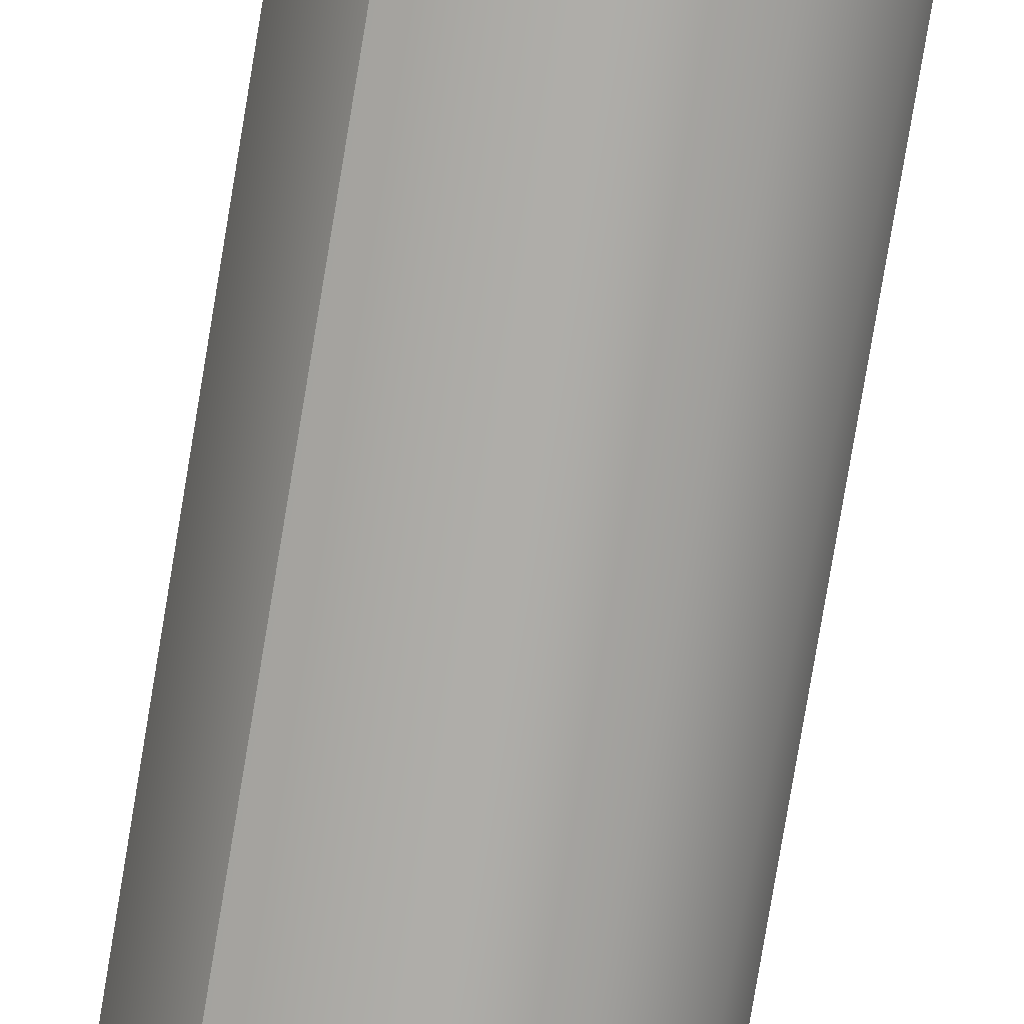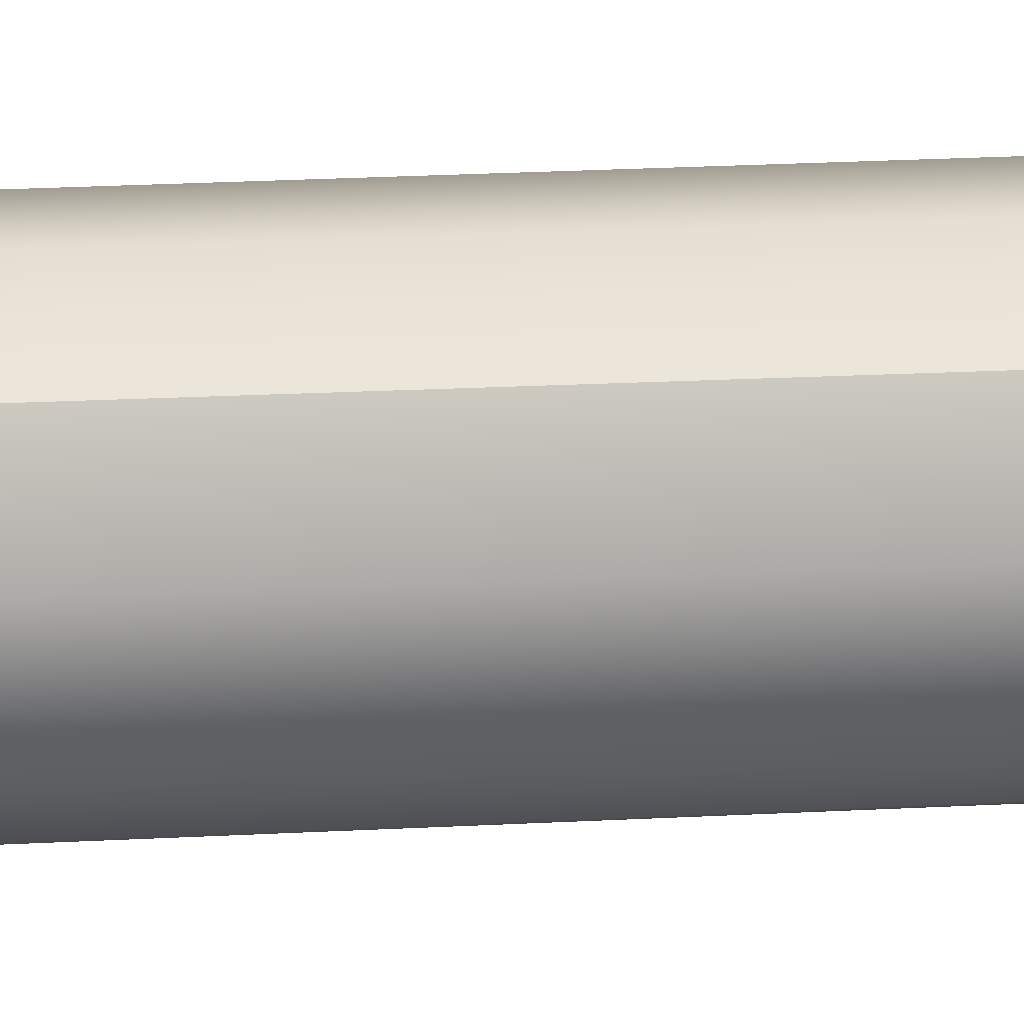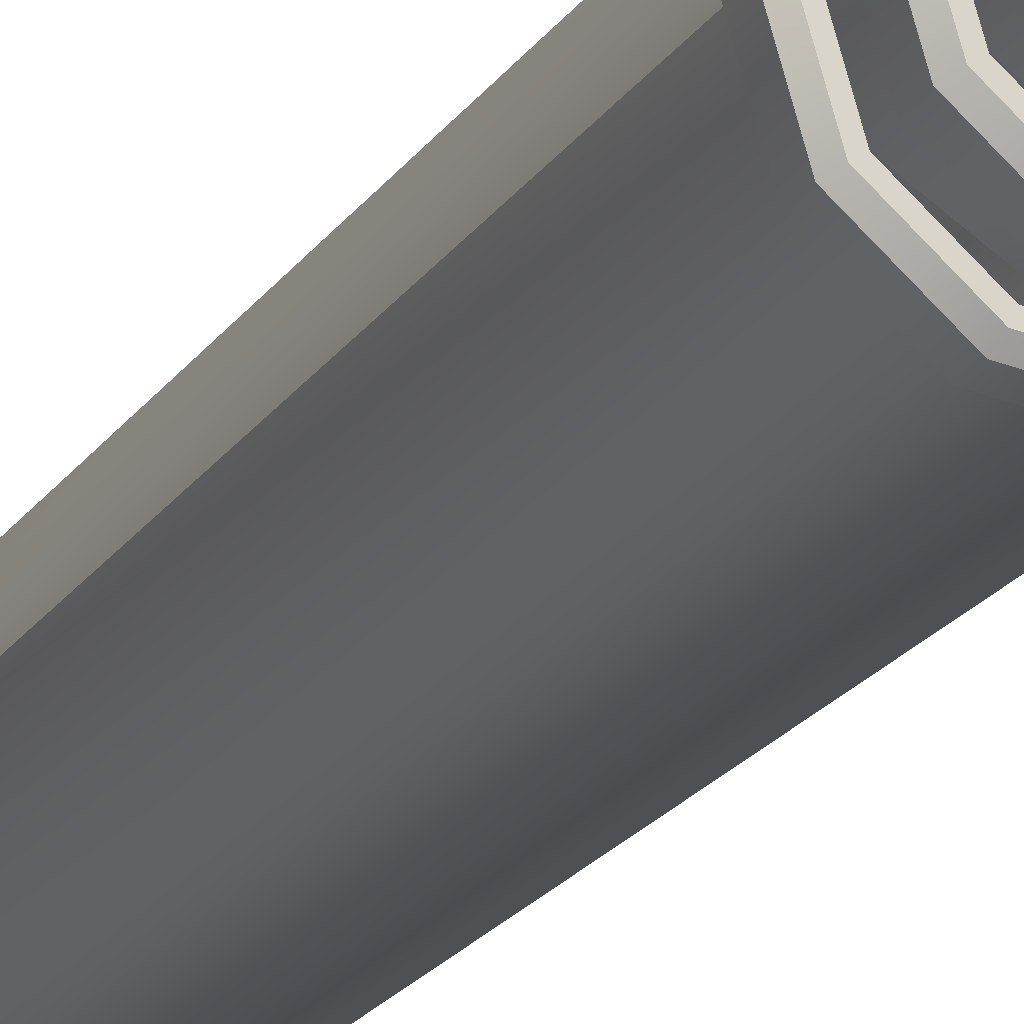
<metadata>
{"format":"obj","ext":"obj","renderer":"f3d","projection":"perspective","resolution":1024,"background":"white","views":[{"elev":-77.2,"azim":-9.4,"up":"+Z"},{"elev":-69.0,"azim":-88.0,"up":"+Z"},{"elev":-19.4,"azim":157.4,"up":"+Z"}]}
</metadata>
<code>
g Cylinder_1
v -0.001532 0.007299 -0.0004501
v -0.001045 0.007299 -0.001207
v -0.001532 0.007299 0.0004501
v -0.0002263 0.007299 -0.001581
v 0.0006641 0.007299 -0.001452
v 0.001343 0.007299 -0.0008627
v 0.001597 0.007299 0
v 0.001343 0.007299 0.0008627
v 0.0006641 0.007299 0.001452
v -0.0002263 0.007299 0.001581
v -0.001045 0.007299 0.001207
v -0.0002428 0.007194 0.001688
v -0.001117 0.006877 0.001289
v -0.001117 0.007194 0.001289
v -0.0002428 0.006877 0.001688
v 0.0007086 0.007194 0.001552
v 0.0007086 0.006877 0.001552
v 0.001435 0.007194 0.0009223
v 0.001435 0.006877 0.0009223
v 0.001706 0.007194 3.621e-21
v 0.001706 0.006877 3.621e-21
v -0.001637 0.006877 0.0004806
v -0.001117 0.007194 0.001289
v -0.001117 0.006877 0.001289
v -0.001637 0.007194 0.0004806
v -0.001637 0.006877 -0.0004806
v -0.001637 0.007194 -0.0004806
v -0.001117 0.006877 -0.001289
v -0.001117 0.007194 -0.001289
v -0.0002428 0.006877 -0.001688
v -0.001117 0.007194 -0.001289
v -0.001117 0.006877 -0.001289
v -0.0002428 0.007194 -0.001688
v 0.0007086 0.006877 -0.001552
v 0.0007086 0.007194 -0.001552
v 0.001435 0.006877 -0.0009223
v 0.001435 0.007194 -0.0009223
v 0.001706 0.006877 3.621e-21
v 0.001706 0.007194 3.621e-21
v 0.0001346 0.006772 0.001523
v -0.000969 0.006246 0.001121
v -0.000969 0.006772 0.001121
v 0.0003038 0.006246 0.001499
v 0.001249 0.006772 0.0008016
v 0.001249 0.006246 0.0008016
v 0.001485 0.006772 0
v 0.001485 0.006246 0
v -0.001524 0.006246 8.547e-05
v -0.000969 0.006772 0.001121
v -0.000969 0.006246 0.001121
v -0.001524 0.006772 -8.547e-05
v -0.000969 0.006246 -0.001121
v -0.000969 0.006772 -0.001121
v 0.0001346 0.006246 -0.001523
v -0.000969 0.006772 -0.001121
v -0.000969 0.006246 -0.001121
v 0.0003038 0.006772 -0.001499
v 0.001249 0.006246 -0.0008016
v 0.001249 0.006772 -0.0008016
v 0.001485 0.006246 0
v 0.001485 0.006772 0
v -0.0002428 0.006141 0.001688
v -0.001117 0.005824 0.001289
v -0.001117 0.006141 0.001289
v -0.0002428 0.005824 0.001688
v 0.0007086 0.006141 0.001552
v 0.0007086 0.005824 0.001552
v 0.001435 0.006141 0.0009223
v 0.001435 0.005824 0.0009223
v 0.001706 0.006141 3.621e-21
v 0.001706 0.005824 3.621e-21
v -0.001637 0.005824 0.0004806
v -0.001117 0.006141 0.001289
v -0.001117 0.005824 0.001289
v -0.001637 0.006141 0.0004806
v -0.001637 0.005824 -0.0004806
v -0.001637 0.006141 -0.0004806
v -0.001117 0.005824 -0.001289
v -0.001117 0.006141 -0.001289
v -0.0002428 0.005824 -0.001688
v -0.001117 0.006141 -0.001289
v -0.001117 0.005824 -0.001289
v -0.0002428 0.006141 -0.001688
v 0.0007086 0.005824 -0.001552
v 0.0007086 0.006141 -0.001552
v 0.001435 0.005824 -0.0009223
v 0.001435 0.006141 -0.0009223
v 0.001706 0.005824 3.621e-21
v 0.001706 0.006141 3.621e-21
v 0.0001346 0.005719 0.001523
v -0.000969 0.005193 0.001121
v -0.000969 0.005719 0.001121
v 0.0003038 0.005193 0.001499
v 0.001249 0.005719 0.0008016
v 0.001249 0.005193 0.0008016
v 0.001485 0.005719 0
v 0.001485 0.005193 0
v -0.001524 0.005193 8.547e-05
v -0.000969 0.005719 0.001121
v -0.000969 0.005193 0.001121
v -0.001524 0.005719 -8.547e-05
v -0.000969 0.005193 -0.001121
v -0.000969 0.005719 -0.001121
v 0.0001346 0.005193 -0.001523
v -0.000969 0.005719 -0.001121
v -0.000969 0.005193 -0.001121
v 0.0003038 0.005719 -0.001499
v 0.001249 0.005193 -0.0008016
v 0.001249 0.005719 -0.0008016
v 0.001485 0.005193 0
v 0.001485 0.005719 0
v -0.0002428 0.005088 0.001688
v -0.001117 0.004771 0.001289
v -0.001117 0.005088 0.001289
v -0.0002428 0.004771 0.001688
v 0.0007086 0.005088 0.001552
v 0.0007086 0.004771 0.001552
v 0.001435 0.005088 0.0009223
v 0.001435 0.004771 0.0009223
v 0.001706 0.005088 0
v 0.001706 0.004771 0
v -0.001637 0.004771 0.0004806
v -0.001117 0.005088 0.001289
v -0.001117 0.004771 0.001289
v -0.001637 0.005088 0.0004806
v -0.001637 0.004771 -0.0004806
v -0.001637 0.005088 -0.0004806
v -0.001117 0.004771 -0.001289
v -0.001117 0.005088 -0.001289
v -0.0002428 0.004771 -0.001688
v -0.001117 0.005088 -0.001289
v -0.001117 0.004771 -0.001289
v -0.0002428 0.005088 -0.001688
v 0.0007086 0.004771 -0.001552
v 0.0007086 0.005088 -0.001552
v 0.001435 0.004771 -0.0009223
v 0.001435 0.005088 -0.0009223
v 0.001706 0.004771 0
v 0.001706 0.005088 0
v 0.0001395 0.004664 0.001626
v -0.001035 -0.01 0.001195
v -0.001041 0.004666 0.001201
v -0.000225 -0.01 0.001565
v 0.001135 -0.01 0.00117
v 0.001337 0.004666 0.0008593
v 0.001589 0.004666 0
v 0.001581 -0.01 0
v -0.001517 -0.01 0.0004453
v -0.001041 0.004666 0.001201
v -0.001035 -0.01 0.001195
v -0.001525 0.004666 0.0004478
v -0.001517 -0.01 -0.0004453
v -0.001525 0.004666 -0.0004478
v -0.001035 -0.01 -0.001195
v -0.001041 0.004666 -0.001201
v -0.000225 -0.01 -0.001565
v -0.001041 0.004666 -0.001201
v -0.001035 -0.01 -0.001195
v -0.0002262 0.004666 -0.001573
v 0.0009967 -0.01 -0.001289
v 0.0006603 0.004666 -0.001446
v 0.001337 0.004666 -0.0008593
v 0.001581 -0.01 0
v 0.001589 0.004666 0
v 0.0007086 0.005088 0.001552
v 0.001343 0.005193 0.0008627
v 0.001435 0.005088 0.0009223
v 0.0006641 0.005193 0.001452
v 0.001597 0.005193 0
v -0.0002428 0.005088 0.001688
v 0.001706 0.005088 0
v -0.0002263 0.005193 0.001581
v 0.001343 0.005193 -0.0008627
v -0.001117 0.005088 0.001289
v 0.001435 0.005088 -0.0009223
v -0.001045 0.005193 0.001207
v 0.0006641 0.005193 -0.001452
v -0.001637 0.005088 0.0004806
v 0.0007086 0.005088 -0.001552
v -0.001532 0.005193 0.0004501
v -0.0002263 0.005193 -0.001581
v -0.001637 0.005088 -0.0004806
v -0.0002428 0.005088 -0.001688
v -0.001532 0.005193 -0.0004501
v -0.001045 0.005193 -0.001207
v -0.001117 0.005088 -0.001289
v 0.0006593 0.004665 0.001439
v 0.001435 0.004771 0.0009223
v 0.001337 0.004666 0.0008593
v 0.0007086 0.004771 0.001552
v 0.001706 0.004771 0
v -0.0002271 0.004665 0.001567
v 0.001589 0.004666 0
v -0.0002428 0.004771 0.001688
v 0.001435 0.004771 -0.0009223
v -0.001041 0.004666 0.001201
v 0.001337 0.004666 -0.0008593
v -0.001117 0.004771 0.001289
v 0.0007086 0.004771 -0.001552
v -0.001525 0.004666 0.0004478
v 0.0006603 0.004666 -0.001446
v -0.001637 0.004771 0.0004806
v -0.0002428 0.004771 -0.001688
v -0.001525 0.004666 -0.0004478
v -0.0002262 0.004666 -0.001573
v -0.001637 0.004771 -0.0004806
v -0.001117 0.004771 -0.001289
v -0.001041 0.004666 -0.001201
v 0.0006641 0.006772 0.001452
v -0.000209 0.006772 0.001468
v -0.0002263 0.006772 0.001581
v 0.0006179 0.006772 0.001349
v -0.000969 0.006772 0.001121
v 0.001343 0.006772 0.0008627
v -0.001045 0.006772 0.001207
v 0.001249 0.006772 0.0008016
v -0.001421 0.006772 0.0004177
v 0.001597 0.006772 1.833e-21
v -0.001532 0.006772 0.0004501
v 0.001485 0.006772 0
v -0.001421 0.006772 -0.0004177
v 0.001343 0.006772 -0.0008627
v -0.001532 0.006772 -0.0004501
v 0.001249 0.006772 -0.0008016
v -0.000969 0.006772 -0.001121
v 0.0006641 0.006772 -0.001452
v -0.001045 0.006772 -0.001207
v 0.0006179 0.006772 -0.001349
v -0.000209 0.006772 -0.001468
v -0.0002263 0.006772 -0.001581
v 0.0006641 0.005719 0.001452
v -0.000209 0.005719 0.001468
v -0.0002263 0.005719 0.001581
v 0.0006179 0.005719 0.001349
v -0.000969 0.005719 0.001121
v 0.001343 0.005719 0.0008627
v -0.001045 0.005719 0.001207
v 0.001249 0.005719 0.0008016
v -0.001421 0.005719 0.0004177
v 0.001597 0.005719 1.833e-21
v -0.001532 0.005719 0.0004501
v 0.001485 0.005719 0
v -0.001421 0.005719 -0.0004177
v 0.001343 0.005719 -0.0008627
v -0.001532 0.005719 -0.0004501
v 0.001249 0.005719 -0.0008016
v -0.000969 0.005719 -0.001121
v 0.0006641 0.005719 -0.001452
v -0.001045 0.005719 -0.001207
v 0.0006179 0.005719 -0.001349
v -0.000209 0.005719 -0.001468
v -0.0002263 0.005719 -0.001581
v -0.0002263 0.006246 0.001581
v 0.0006179 0.006246 0.001349
v 0.0006641 0.006246 0.001452
v -0.000209 0.006246 0.001468
v 0.001249 0.006246 0.0008016
v -0.001045 0.006246 0.001207
v 0.001343 0.006246 0.0008627
v -0.000969 0.006246 0.001121
v 0.001485 0.006246 0
v -0.001532 0.006246 0.0004501
v 0.001597 0.006246 1.833e-21
v -0.001421 0.006246 0.0004177
v 0.001249 0.006246 -0.0008016
v -0.001532 0.006246 -0.0004501
v 0.001343 0.006246 -0.0008627
v -0.001421 0.006246 -0.0004177
v 0.0006179 0.006246 -0.001349
v -0.001045 0.006246 -0.001207
v 0.0006641 0.006246 -0.001452
v -0.000969 0.006246 -0.001121
v -0.000209 0.006246 -0.001468
v -0.0002263 0.006246 -0.001581
v -0.0002263 0.005193 0.001581
v 0.0006179 0.005193 0.001349
v 0.0006641 0.005193 0.001452
v -0.000209 0.005193 0.001468
v 0.001249 0.005193 0.0008016
v -0.001045 0.005193 0.001207
v 0.001343 0.005193 0.0008627
v -0.000969 0.005193 0.001121
v 0.001485 0.005193 0
v -0.001532 0.005193 0.0004501
v 0.001597 0.005193 0
v -0.001421 0.005193 0.0004177
v 0.001249 0.005193 -0.0008016
v -0.001532 0.005193 -0.0004501
v 0.001343 0.005193 -0.0008627
v -0.001421 0.005193 -0.0004177
v 0.0006179 0.005193 -0.001349
v -0.001045 0.005193 -0.001207
v 0.0006641 0.005193 -0.001452
v -0.000969 0.005193 -0.001121
v -0.000209 0.005193 -0.001468
v -0.0002263 0.005193 -0.001581
v -0.0002428 0.007194 0.001688
v 0.0006641 0.007299 0.001452
v 0.0007086 0.007194 0.001552
v -0.0002263 0.007299 0.001581
v 0.001343 0.007299 0.0008627
v -0.001117 0.007194 0.001289
v 0.001435 0.007194 0.0009223
v -0.001045 0.007299 0.001207
v 0.001597 0.007299 1.833e-21
v -0.001637 0.007194 0.0004806
v 0.001706 0.007194 3.621e-21
v -0.001532 0.007299 0.0004501
v 0.001343 0.007299 -0.0008627
v -0.001637 0.007194 -0.0004806
v 0.001435 0.007194 -0.0009223
v -0.001532 0.007299 -0.0004501
v 0.0006641 0.007299 -0.001452
v -0.001117 0.007194 -0.001289
v 0.0007086 0.007194 -0.001552
v -0.001045 0.007299 -0.001207
v -0.0002263 0.007299 -0.001581
v -0.0002428 0.007194 -0.001688
v -0.0002263 0.006772 0.001581
v 0.0007086 0.006877 0.001552
v 0.0006641 0.006772 0.001452
v -0.0002428 0.006877 0.001688
v 0.001435 0.006877 0.0009223
v -0.001045 0.006772 0.001207
v 0.001343 0.006772 0.0008627
v -0.001117 0.006877 0.001289
v 0.001706 0.006877 3.621e-21
v -0.001532 0.006772 0.0004501
v 0.001597 0.006772 1.833e-21
v -0.001637 0.006877 0.0004806
v 0.001435 0.006877 -0.0009223
v -0.001532 0.006772 -0.0004501
v 0.001343 0.006772 -0.0008627
v -0.001637 0.006877 -0.0004806
v 0.0007086 0.006877 -0.001552
v -0.001045 0.006772 -0.001207
v 0.0006641 0.006772 -0.001452
v -0.001117 0.006877 -0.001289
v -0.0002428 0.006877 -0.001688
v -0.0002263 0.006772 -0.001581
v -0.0002263 0.005719 0.001581
v 0.0007086 0.005824 0.001552
v 0.0006641 0.005719 0.001452
v -0.0002428 0.005824 0.001688
v 0.001435 0.005824 0.0009223
v -0.001045 0.005719 0.001207
v 0.001343 0.005719 0.0008627
v -0.001117 0.005824 0.001289
v 0.001706 0.005824 3.621e-21
v -0.001532 0.005719 0.0004501
v 0.001597 0.005719 1.833e-21
v -0.001637 0.005824 0.0004806
v 0.001435 0.005824 -0.0009223
v -0.001532 0.005719 -0.0004501
v 0.001343 0.005719 -0.0008627
v -0.001637 0.005824 -0.0004806
v 0.0007086 0.005824 -0.001552
v -0.001045 0.005719 -0.001207
v 0.0006641 0.005719 -0.001452
v -0.001117 0.005824 -0.001289
v -0.0002428 0.005824 -0.001688
v -0.0002263 0.005719 -0.001581
v -0.0002428 0.006141 0.001688
v 0.0006641 0.006246 0.001452
v 0.0007086 0.006141 0.001552
v -0.0002263 0.006246 0.001581
v 0.001343 0.006246 0.0008627
v -0.001117 0.006141 0.001289
v 0.001435 0.006141 0.0009223
v -0.001045 0.006246 0.001207
v 0.001597 0.006246 1.833e-21
v -0.001637 0.006141 0.0004806
v 0.001706 0.006141 3.621e-21
v -0.001532 0.006246 0.0004501
v 0.001343 0.006246 -0.0008627
v -0.001637 0.006141 -0.0004806
v 0.001435 0.006141 -0.0009223
v -0.001532 0.006246 -0.0004501
v 0.0006641 0.006246 -0.001452
v -0.001117 0.006141 -0.001289
v 0.0007086 0.006141 -0.001552
v -0.001045 0.006246 -0.001207
v -0.0002263 0.006246 -0.001581
v -0.0002428 0.006141 -0.001688
g Cylinder_1_0
f 3 2 1
f 3 4 2
f 3 5 4
f 3 6 5
f 3 7 6
f 3 8 7
f 3 9 8
f 3 10 9
f 3 11 10
f 14 13 12
f 15 12 13
f 12 15 16
f 17 16 15
f 16 17 18
f 19 18 17
f 18 19 20
f 21 20 19
f 24 23 22
f 25 22 23
f 22 25 26
f 27 26 25
f 26 27 28
f 29 28 27
f 32 31 30
f 33 30 31
f 30 33 34
f 35 34 33
f 34 35 36
f 37 36 35
f 36 37 38
f 39 38 37
f 42 41 40
f 43 40 41
f 40 43 44
f 45 44 43
f 44 45 46
f 47 46 45
f 50 49 48
f 51 48 49
f 48 51 52
f 53 52 51
f 56 55 54
f 57 54 55
f 54 57 58
f 59 58 57
f 58 59 60
f 61 60 59
f 64 63 62
f 65 62 63
f 62 65 66
f 67 66 65
f 66 67 68
f 69 68 67
f 68 69 70
f 71 70 69
f 74 73 72
f 75 72 73
f 72 75 76
f 77 76 75
f 76 77 78
f 79 78 77
f 82 81 80
f 83 80 81
f 80 83 84
f 85 84 83
f 84 85 86
f 87 86 85
f 86 87 88
f 89 88 87
f 92 91 90
f 93 90 91
f 90 93 94
f 95 94 93
f 94 95 96
f 97 96 95
f 100 99 98
f 101 98 99
f 98 101 102
f 103 102 101
f 106 105 104
f 107 104 105
f 104 107 108
f 109 108 107
f 108 109 110
f 111 110 109
f 114 113 112
f 115 112 113
f 112 115 116
f 117 116 115
f 116 117 118
f 119 118 117
f 118 119 120
f 121 120 119
f 124 123 122
f 125 122 123
f 122 125 126
f 127 126 125
f 126 127 128
f 129 128 127
f 132 131 130
f 133 130 131
f 130 133 134
f 135 134 133
f 134 135 136
f 137 136 135
f 136 137 138
f 139 138 137
f 142 141 140
f 143 140 141
f 144 140 143
f 140 144 145
f 145 144 146
f 147 146 144
f 150 149 148
f 151 148 149
f 148 151 152
f 153 152 151
f 152 153 154
f 155 154 153
f 158 157 156
f 159 156 157
f 156 159 160
f 161 160 159
f 162 160 161
f 160 162 163
f 164 163 162
f 167 166 165
f 168 165 166
f 166 167 169
f 165 168 170
f 171 169 167
f 172 170 168
f 169 171 173
f 170 172 174
f 175 173 171
f 176 174 172
f 173 175 177
f 174 176 178
f 179 177 175
f 180 178 176
f 177 179 181
f 178 180 182
f 183 181 179
f 184 182 180
f 181 183 185
f 182 184 186
f 186 185 183
f 185 186 184
f 189 188 187
f 190 187 188
f 188 189 191
f 187 190 192
f 193 191 189
f 194 192 190
f 191 193 195
f 192 194 196
f 197 195 193
f 198 196 194
f 195 197 199
f 196 198 200
f 201 199 197
f 202 200 198
f 199 201 203
f 200 202 204
f 205 203 201
f 206 204 202
f 203 205 207
f 204 206 208
f 207 208 206
f 208 207 205
f 211 210 209
f 212 209 210
f 210 211 213
f 209 212 214
f 215 213 211
f 216 214 212
f 213 215 217
f 214 216 218
f 219 217 215
f 220 218 216
f 217 219 221
f 218 220 222
f 223 221 219
f 224 222 220
f 221 223 225
f 222 224 226
f 227 225 223
f 228 226 224
f 225 227 229
f 226 228 230
f 230 229 227
f 229 230 228
f 233 232 231
f 234 231 232
f 232 233 235
f 231 234 236
f 237 235 233
f 238 236 234
f 235 237 239
f 236 238 240
f 241 239 237
f 242 240 238
f 239 241 243
f 240 242 244
f 245 243 241
f 246 244 242
f 243 245 247
f 244 246 248
f 249 247 245
f 250 248 246
f 247 249 251
f 248 250 252
f 252 251 249
f 251 252 250
f 255 254 253
f 256 253 254
f 254 255 257
f 253 256 258
f 259 257 255
f 260 258 256
f 257 259 261
f 258 260 262
f 263 261 259
f 264 262 260
f 261 263 265
f 262 264 266
f 267 265 263
f 268 266 264
f 265 267 269
f 266 268 270
f 271 269 267
f 272 270 268
f 269 271 273
f 270 272 274
f 273 274 272
f 274 273 271
f 277 276 275
f 278 275 276
f 276 277 279
f 275 278 280
f 281 279 277
f 282 280 278
f 279 281 283
f 280 282 284
f 285 283 281
f 286 284 282
f 283 285 287
f 284 286 288
f 289 287 285
f 290 288 286
f 287 289 291
f 288 290 292
f 293 291 289
f 294 292 290
f 291 293 295
f 292 294 296
f 295 296 294
f 296 295 293
f 299 298 297
f 300 297 298
f 298 299 301
f 297 300 302
f 303 301 299
f 304 302 300
f 301 303 305
f 302 304 306
f 307 305 303
f 308 306 304
f 305 307 309
f 306 308 310
f 311 309 307
f 312 310 308
f 309 311 313
f 310 312 314
f 315 313 311
f 316 314 312
f 313 315 317
f 314 316 318
f 317 318 316
f 318 317 315
f 321 320 319
f 322 319 320
f 320 321 323
f 319 322 324
f 325 323 321
f 326 324 322
f 323 325 327
f 324 326 328
f 329 327 325
f 330 328 326
f 327 329 331
f 328 330 332
f 333 331 329
f 334 332 330
f 331 333 335
f 332 334 336
f 337 335 333
f 338 336 334
f 335 337 339
f 336 338 340
f 339 340 338
f 340 339 337
f 343 342 341
f 344 341 342
f 342 343 345
f 341 344 346
f 347 345 343
f 348 346 344
f 345 347 349
f 346 348 350
f 351 349 347
f 352 350 348
f 349 351 353
f 350 352 354
f 355 353 351
f 356 354 352
f 353 355 357
f 354 356 358
f 359 357 355
f 360 358 356
f 357 359 361
f 358 360 362
f 361 362 360
f 362 361 359
f 365 364 363
f 366 363 364
f 364 365 367
f 363 366 368
f 369 367 365
f 370 368 366
f 367 369 371
f 368 370 372
f 373 371 369
f 374 372 370
f 371 373 375
f 372 374 376
f 377 375 373
f 378 376 374
f 375 377 379
f 376 378 380
f 381 379 377
f 382 380 378
f 379 381 383
f 380 382 384
f 383 384 382
f 384 383 381

</code>
